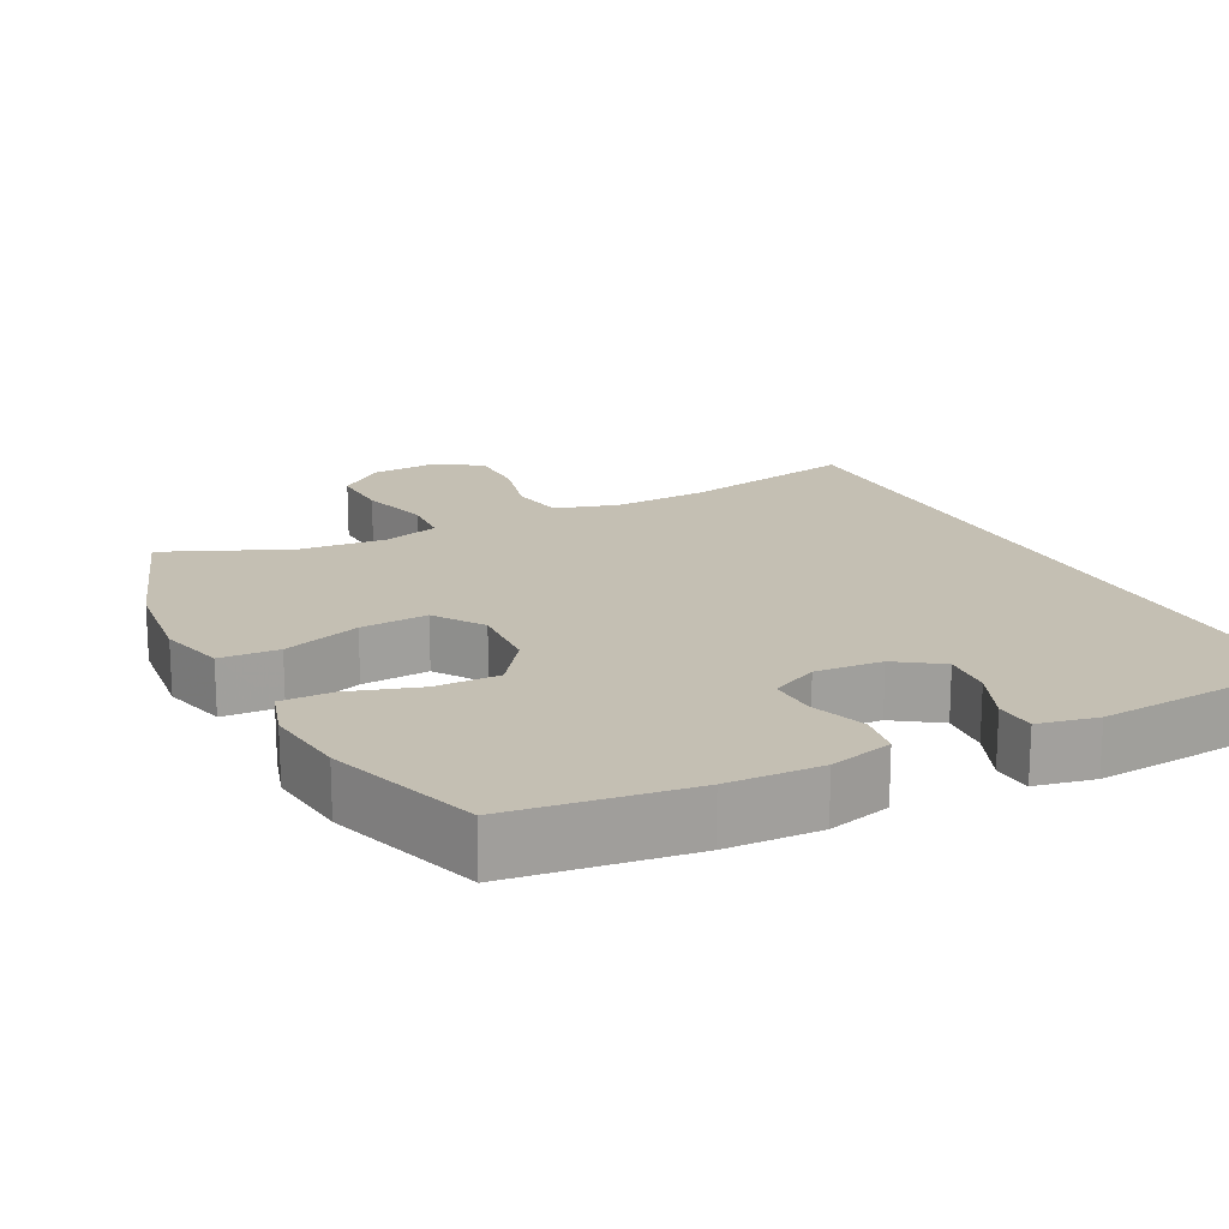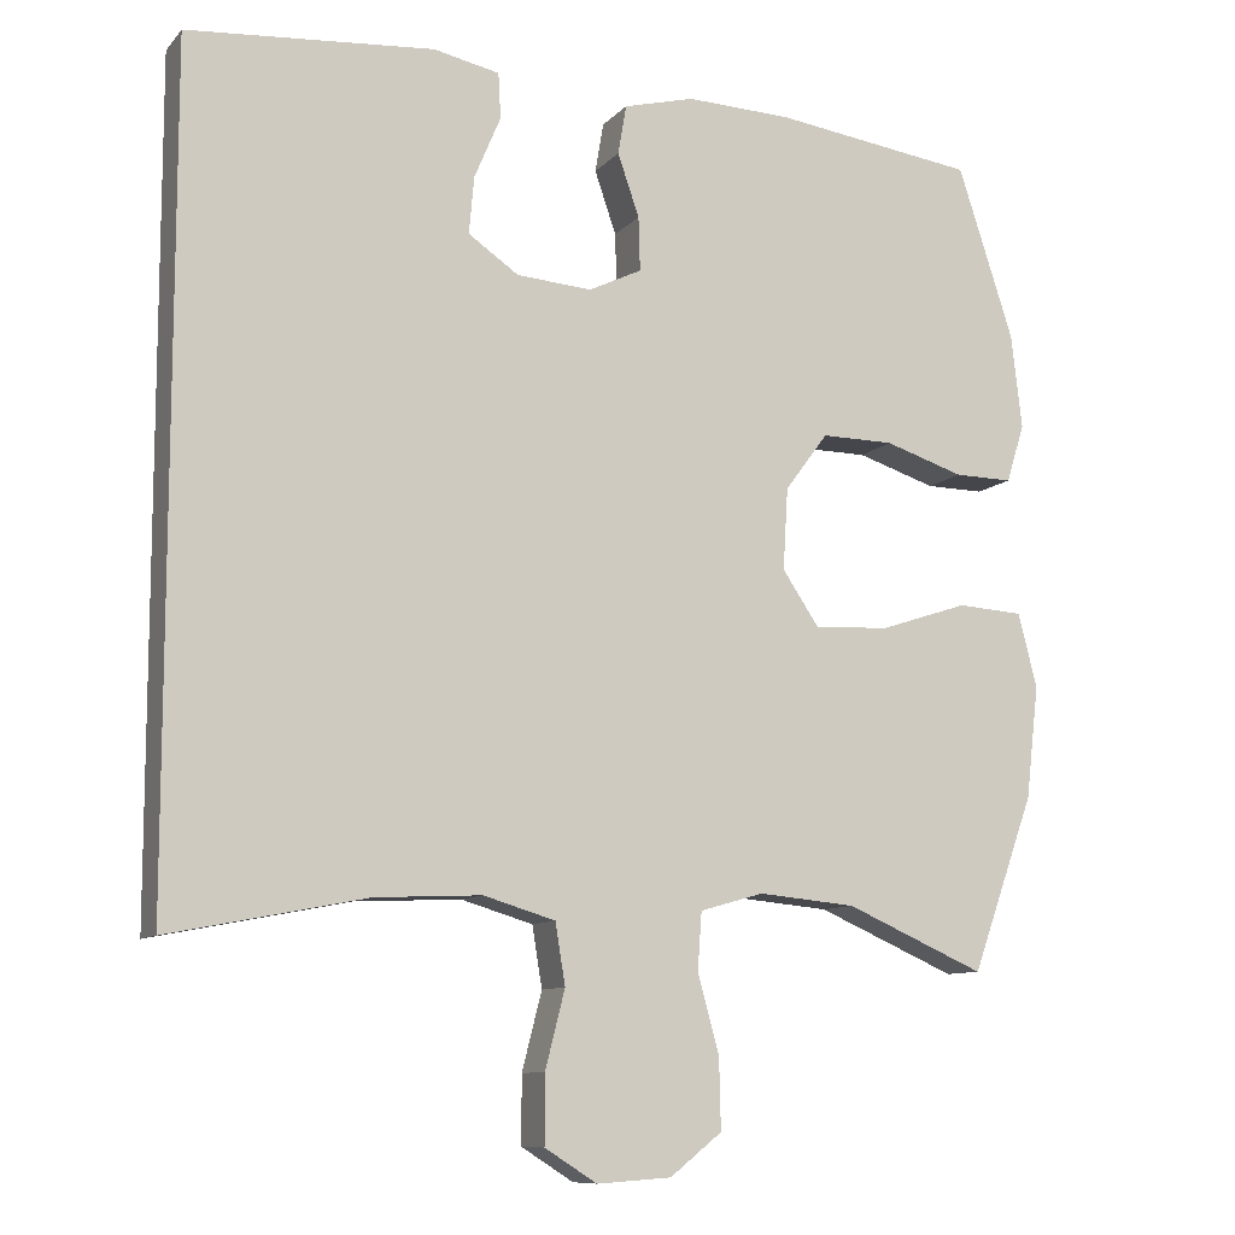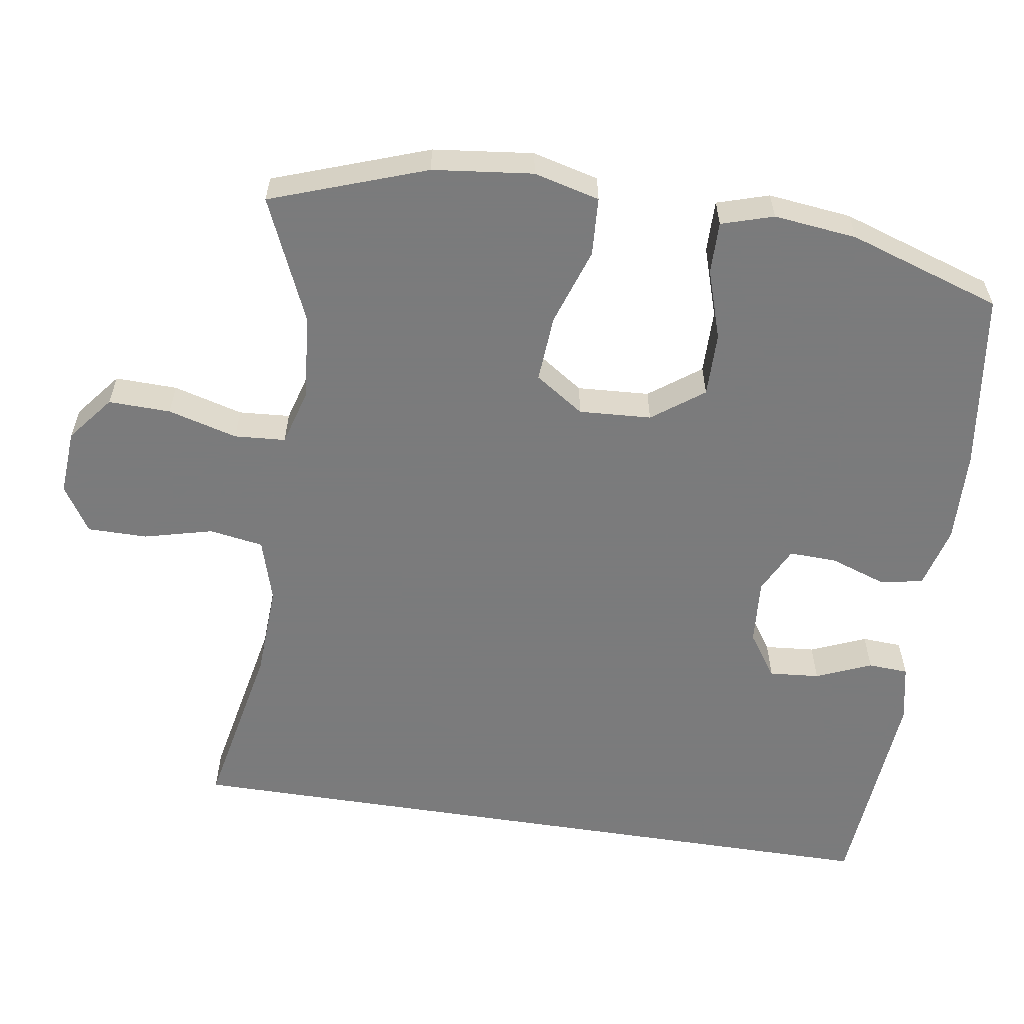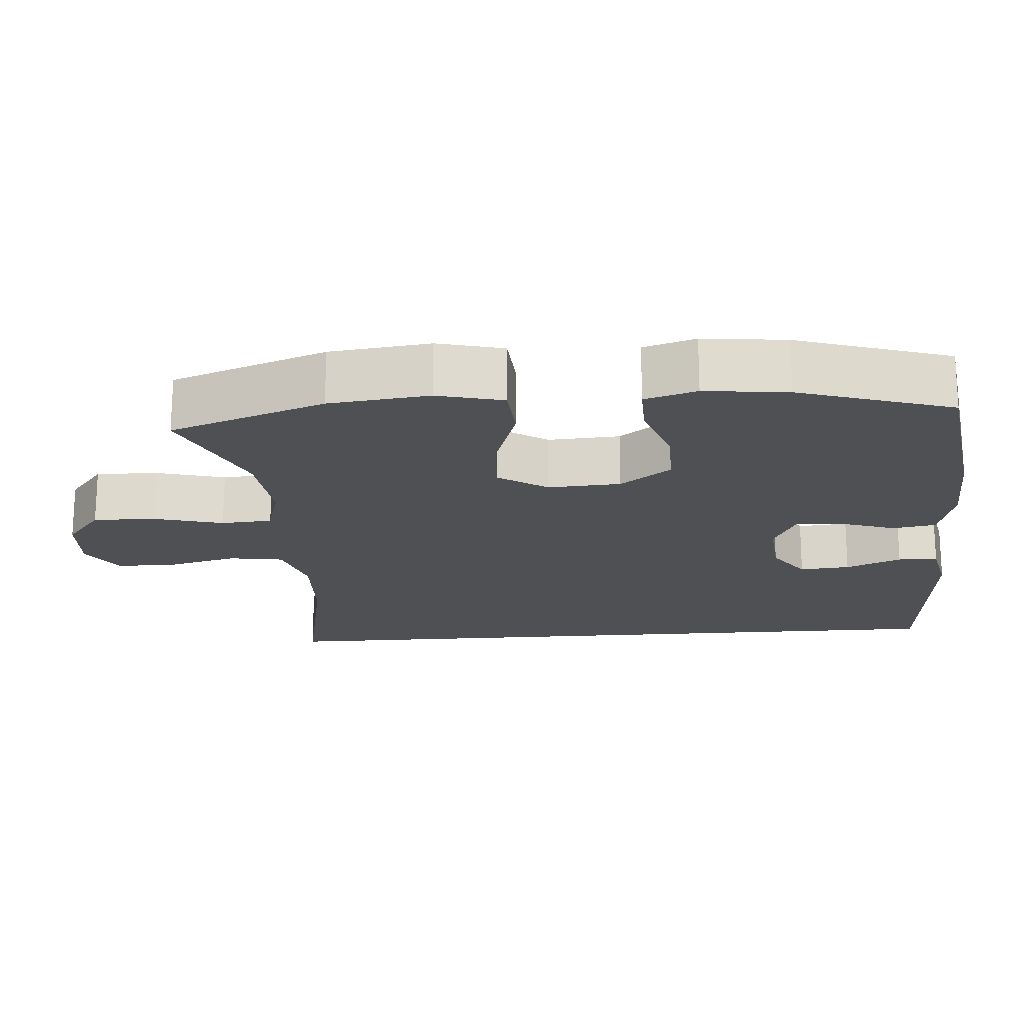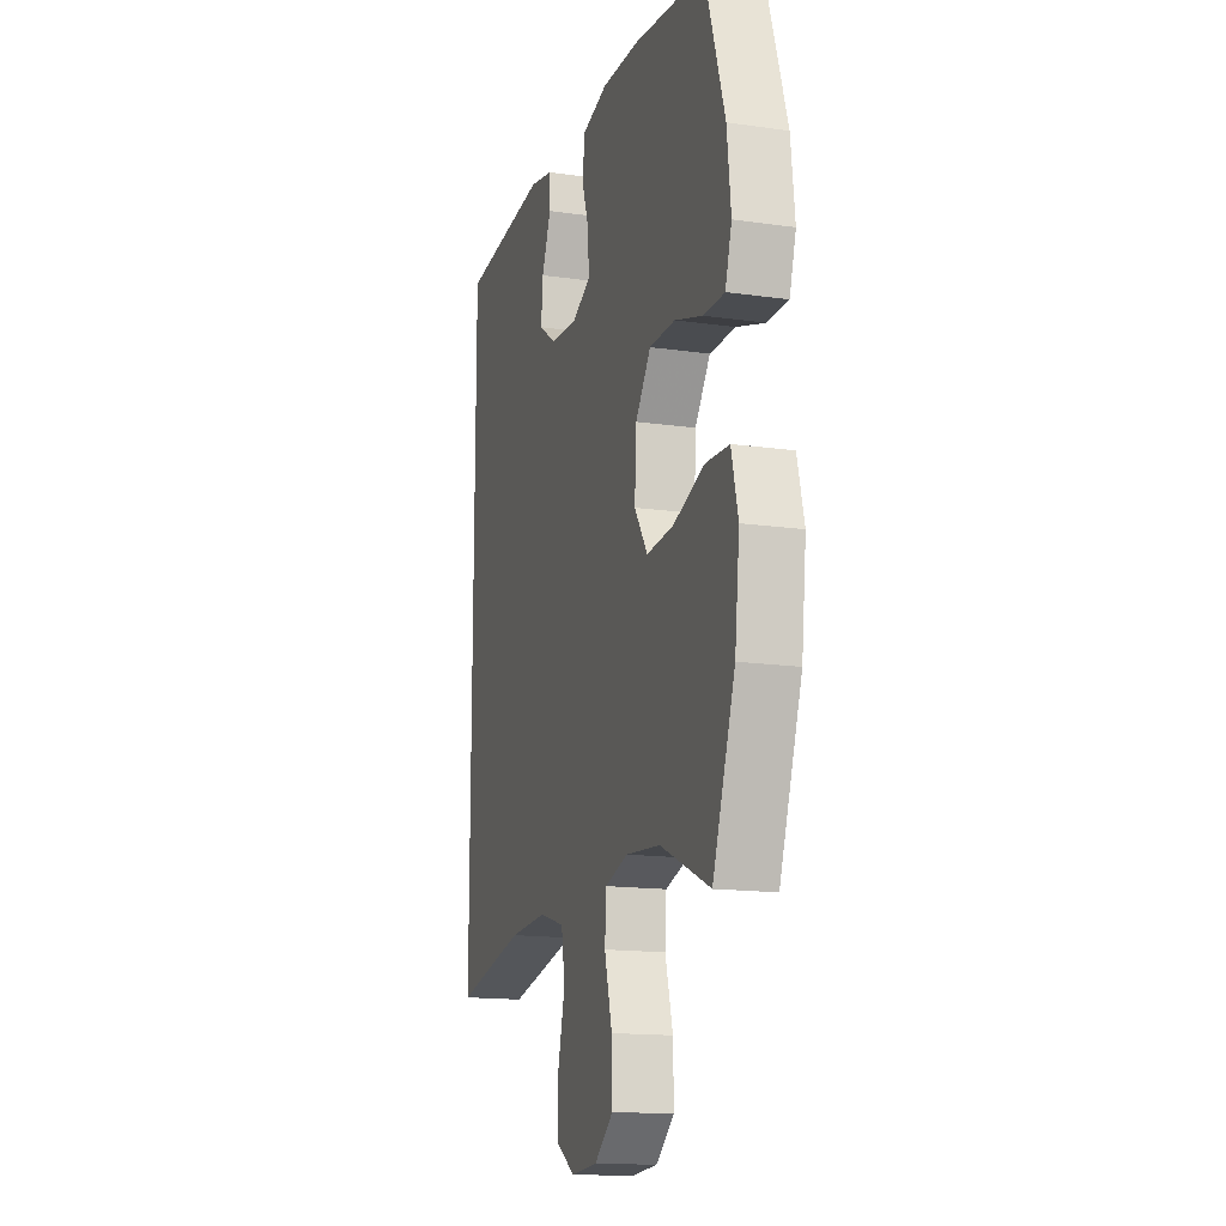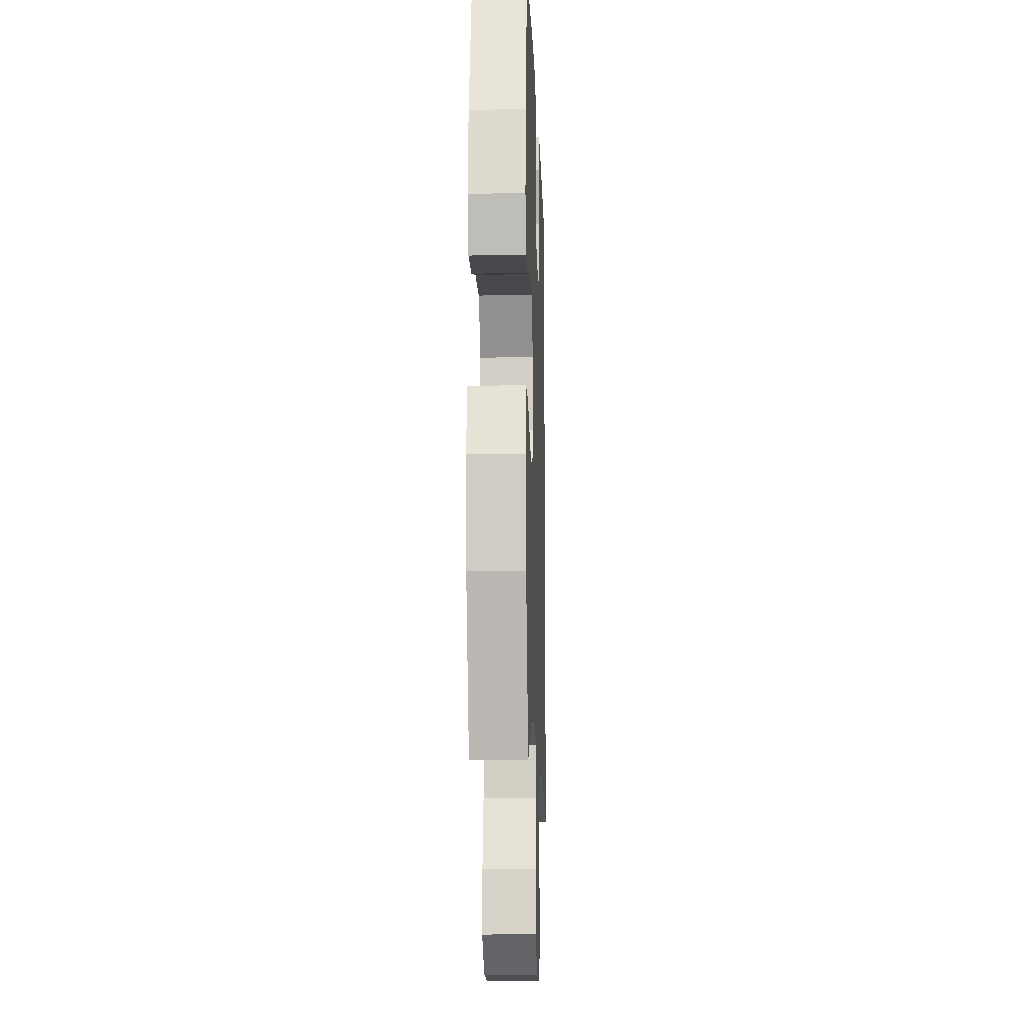
<metadata>
{"format":"obj","ext":"obj","renderer":"f3d","projection":"perspective","resolution":1024,"background":"white","views":[{"elev":17.8,"azim":-27.2,"up":"+Y"},{"elev":-9.8,"azim":156.6,"up":"+Z"},{"elev":-58.4,"azim":-98.9,"up":"+Y"},{"elev":-19.1,"azim":-85.5,"up":"+Y"},{"elev":-15.4,"azim":-106.8,"up":"+Z"},{"elev":-12.9,"azim":-88.0,"up":"+Z"}]}
</metadata>
<code>
v 0.5 0.07 -0.48
v 0.261 0.07 -0.433
v 0.132 0.07 -0.427
v 0.045 0.07 -0.453
v 0.033 0.07 -0.527
v 0.057 0.07 -0.621
v 0.057 0.07 -0.703
v -0.006 0.07 -0.743
v -0.096 0.07 -0.737
v -0.159 0.07 -0.687
v -0.157 0.07 -0.602
v -0.131 0.07 -0.507
v -0.136 0.07 -0.437
v -0.213 0.07 -0.415
v -0.331 0.07 -0.426
v -0.5 0.07 -0.5
v -0.576 0.07 -0.288
v -0.592 0.07 -0.151
v -0.569 0.07 -0.061
v -0.489 0.07 -0.056
v -0.383 0.07 -0.091
v -0.291 0.07 -0.097
v -0.246 0.07 -0.03
v -0.252 0.07 0.069
v -0.304 0.07 0.139
v -0.392 0.07 0.138
v -0.488 0.07 0.107
v -0.559 0.07 0.106
v -0.581 0.07 0.177
v -0.568 0.07 0.291
v -0.5 0.07 0.5
v -0.256 0.07 0.534
v -0.128 0.07 0.539
v -0.042 0.07 0.517
v -0.032 0.07 0.457
v -0.058 0.07 0.381
v -0.06 0.07 0.316
v 0.004 0.07 0.285
v 0.095 0.07 0.292
v 0.156 0.07 0.334
v 0.15 0.07 0.403
v 0.118 0.07 0.479
v 0.121 0.07 0.534
v 0.201 0.07 0.551
v 0.5 0.07 0.528
v 0.5 0 -0.48
v 0.261 0 -0.433
v 0.132 0 -0.427
v 0.045 0 -0.453
v 0.033 0 -0.527
v 0.057 0 -0.621
v 0.057 0 -0.703
v -0.006 0 -0.743
v -0.096 0 -0.737
v -0.159 0 -0.687
v -0.157 0 -0.602
v -0.131 0 -0.507
v -0.136 0 -0.437
v -0.213 0 -0.415
v -0.331 0 -0.426
v -0.5 0 -0.5
v -0.576 0 -0.288
v -0.592 0 -0.151
v -0.569 0 -0.061
v -0.489 0 -0.056
v -0.383 0 -0.091
v -0.291 0 -0.097
v -0.246 0 -0.03
v -0.252 0 0.069
v -0.304 0 0.139
v -0.392 0 0.138
v -0.488 0 0.107
v -0.559 0 0.106
v -0.581 0 0.177
v -0.568 0 0.291
v -0.5 0 0.5
v -0.256 0 0.534
v -0.128 0 0.539
v -0.042 0 0.517
v -0.032 0 0.457
v -0.058 0 0.381
v -0.06 0 0.316
v 0.004 0 0.285
v 0.095 0 0.292
v 0.156 0 0.334
v 0.15 0 0.403
v 0.118 0 0.479
v 0.121 0 0.534
v 0.201 0 0.551
v 0.5 0 0.528
f 43 44 45
f 42 43 45
f 41 42 45
f 45 1 2
f 41 45 2
f 40 41 2
f 39 40 2 3
f 38 39 3 4
f 37 38 4 5
f 34 35 36
f 33 34 36
f 32 33 36
f 31 32 36
f 30 31 36
f 29 30 36
f 28 29 36
f 27 28 36
f 26 27 36
f 25 26 36 37
f 24 25 37
f 23 24 37 5
f 19 20 21
f 18 19 21
f 17 18 21
f 16 17 21
f 15 16 21
f 14 15 21 22
f 13 14 22 23
f 10 11 12
f 9 10 12
f 8 9 12
f 7 8 12
f 6 7 12
f 5 6 12
f 5 12 13
f 5 13 23
f 90 89 88
f 90 88 87
f 90 87 86
f 47 46 90
f 47 90 86
f 47 86 85
f 48 47 85 84
f 49 48 84 83
f 50 49 83 82
f 81 80 79
f 81 79 78
f 81 78 77
f 81 77 76
f 81 76 75
f 81 75 74
f 81 74 73
f 81 73 72
f 81 72 71
f 82 81 71 70
f 82 70 69
f 50 82 69 68
f 66 65 64
f 66 64 63
f 66 63 62
f 66 62 61
f 66 61 60
f 67 66 60 59
f 68 67 59 58
f 57 56 55
f 57 55 54
f 57 54 53
f 57 53 52
f 57 52 51
f 57 51 50
f 58 57 50
f 68 58 50
f 1 46 47 2
f 2 47 48 3
f 3 48 49 4
f 4 49 50 5
f 5 50 51 6
f 6 51 52 7
f 7 52 53 8
f 8 53 54 9
f 9 54 55 10
f 10 55 56 11
f 11 56 57 12
f 12 57 58 13
f 13 58 59 14
f 14 59 60 15
f 15 60 61 16
f 16 61 62 17
f 17 62 63 18
f 18 63 64 19
f 19 64 65 20
f 20 65 66 21
f 21 66 67 22
f 22 67 68 23
f 23 68 69 24
f 24 69 70 25
f 25 70 71 26
f 26 71 72 27
f 27 72 73 28
f 28 73 74 29
f 29 74 75 30
f 30 75 76 31
f 31 76 77 32
f 32 77 78 33
f 33 78 79 34
f 34 79 80 35
f 35 80 81 36
f 36 81 82 37
f 37 82 83 38
f 38 83 84 39
f 39 84 85 40
f 40 85 86 41
f 41 86 87 42
f 42 87 88 43
f 43 88 89 44
f 44 89 90 45
f 45 90 46 1

</code>
